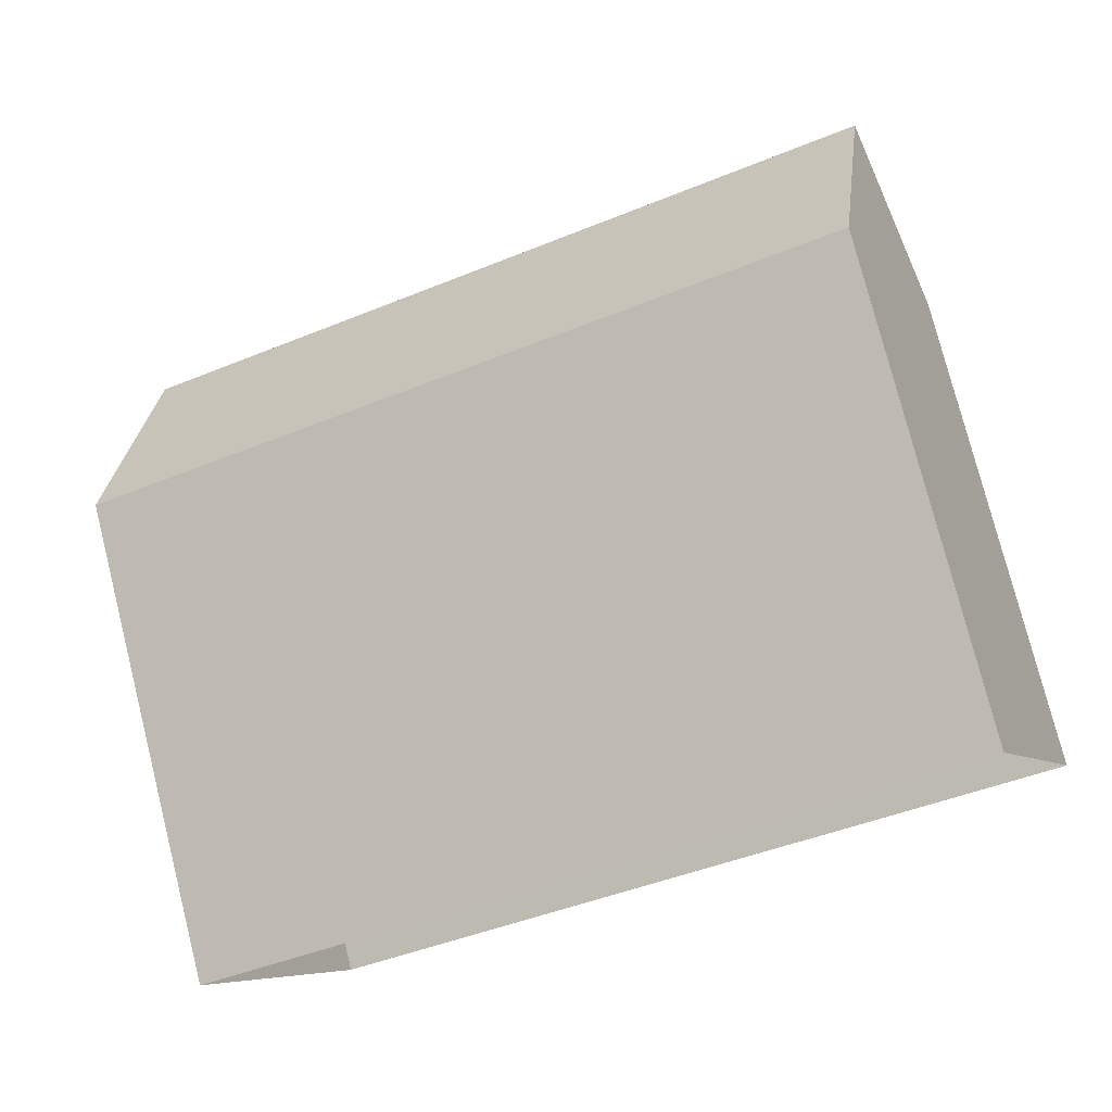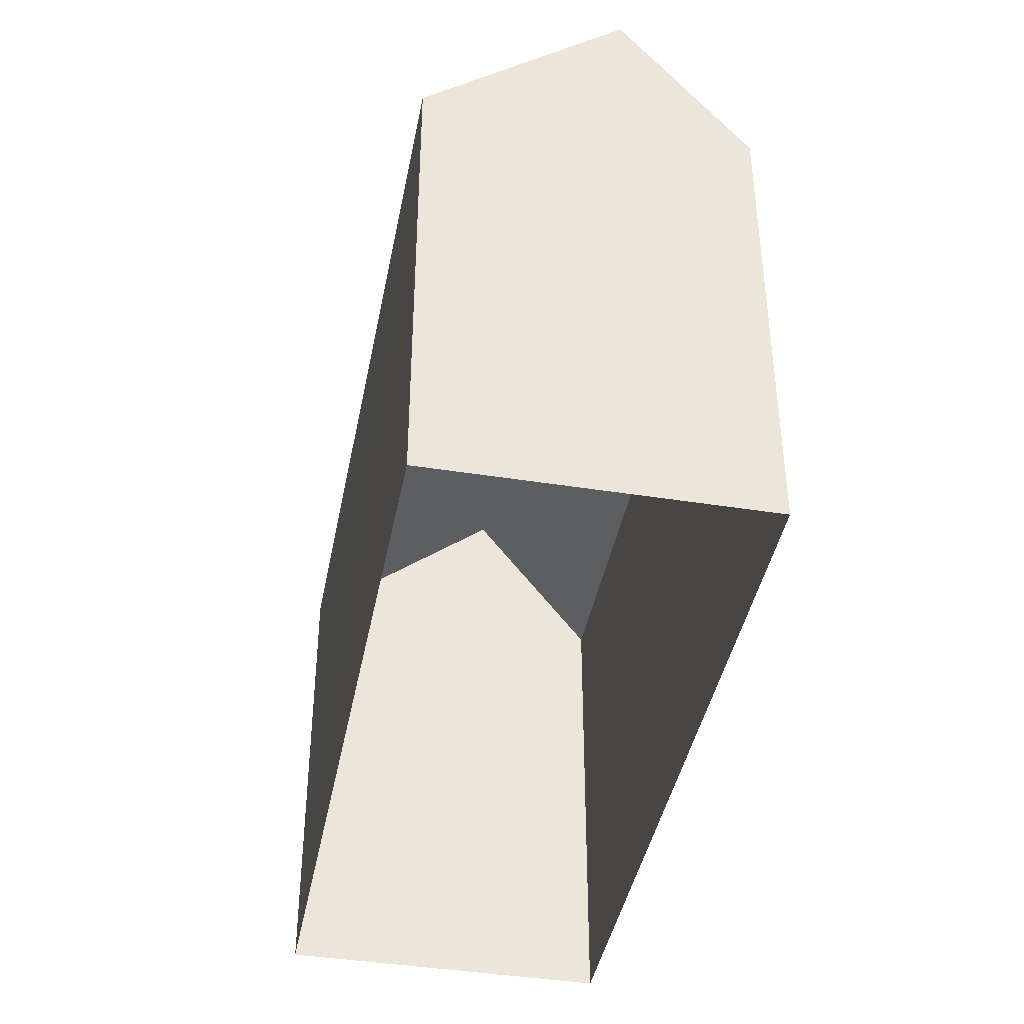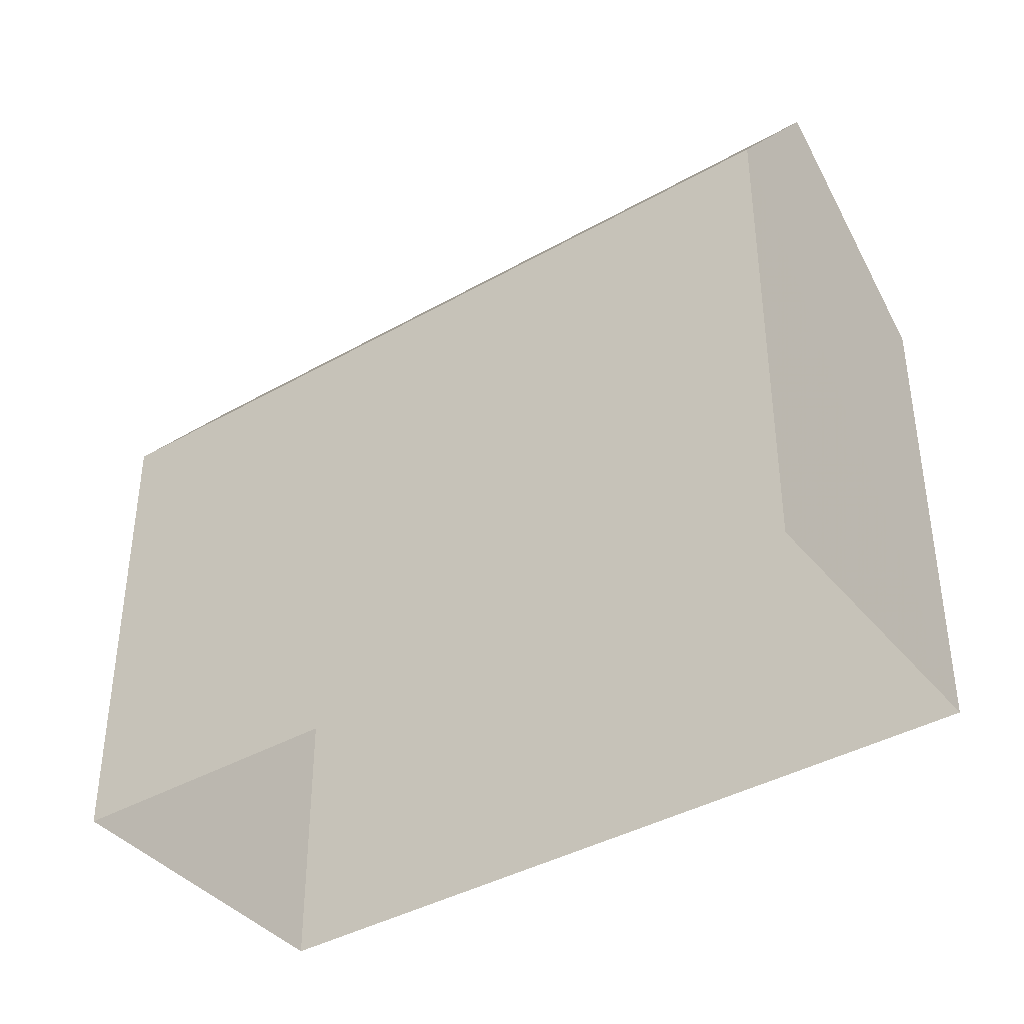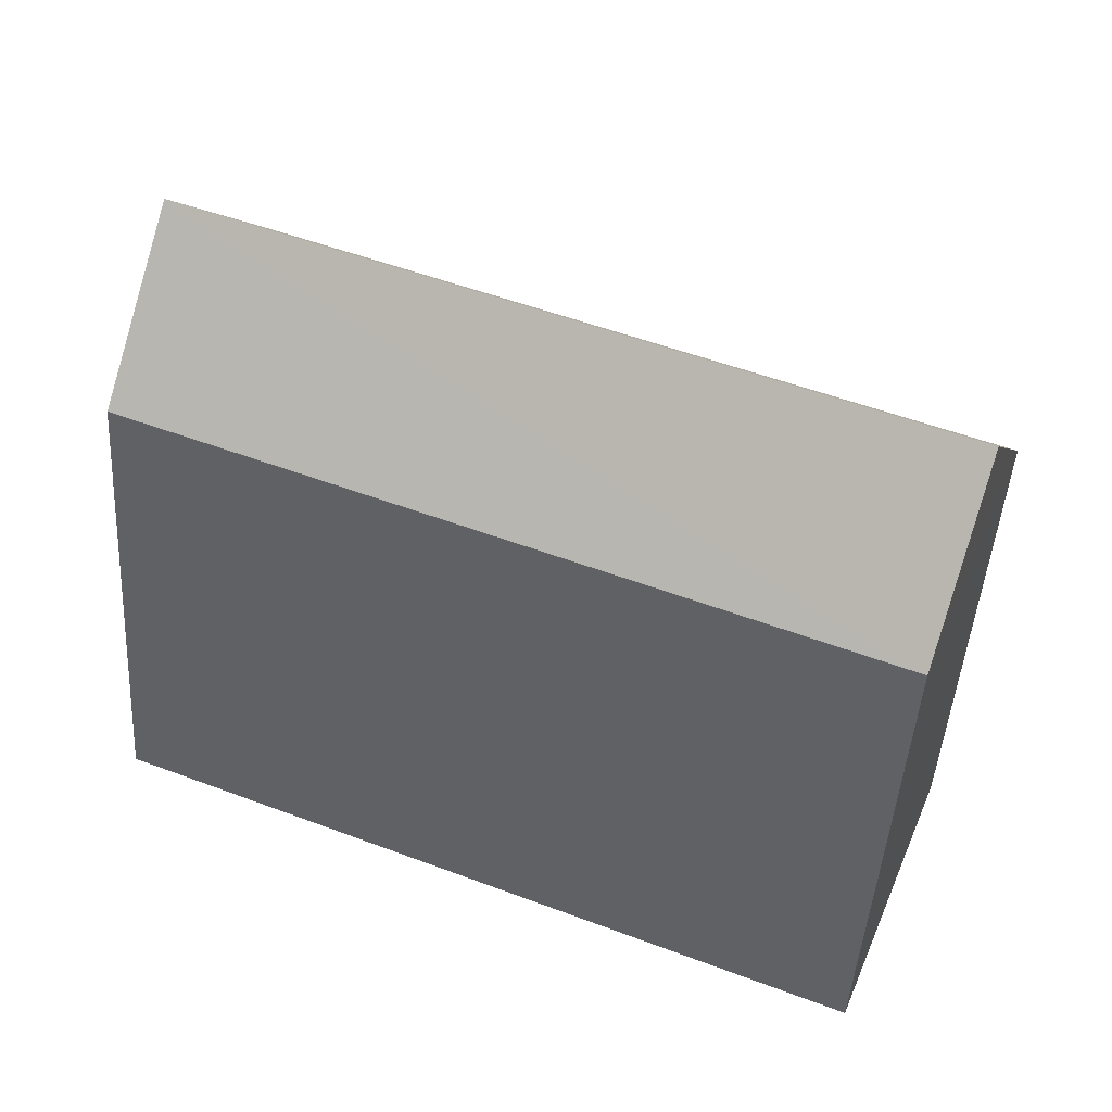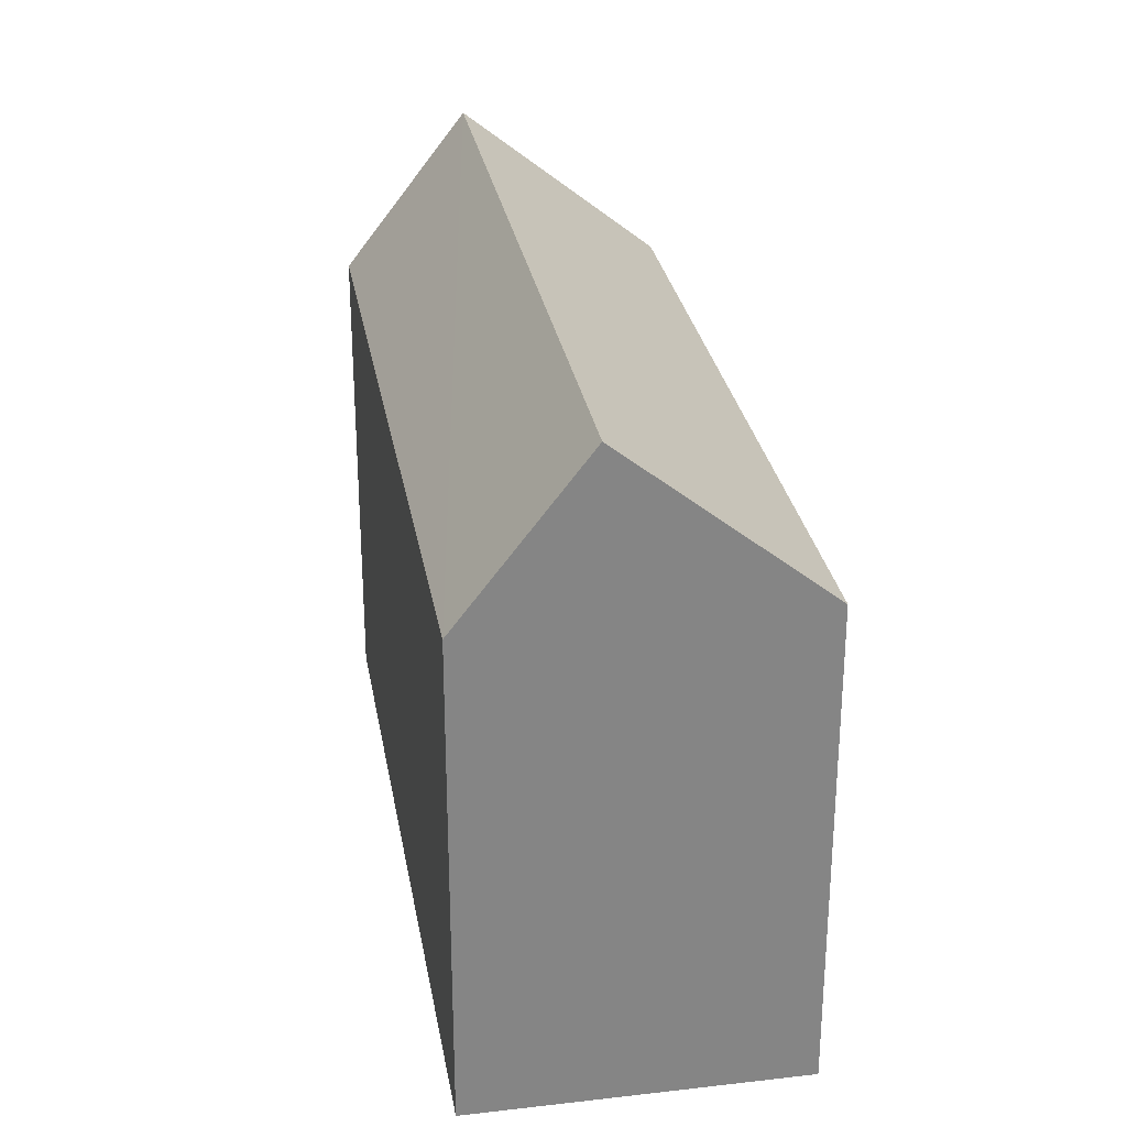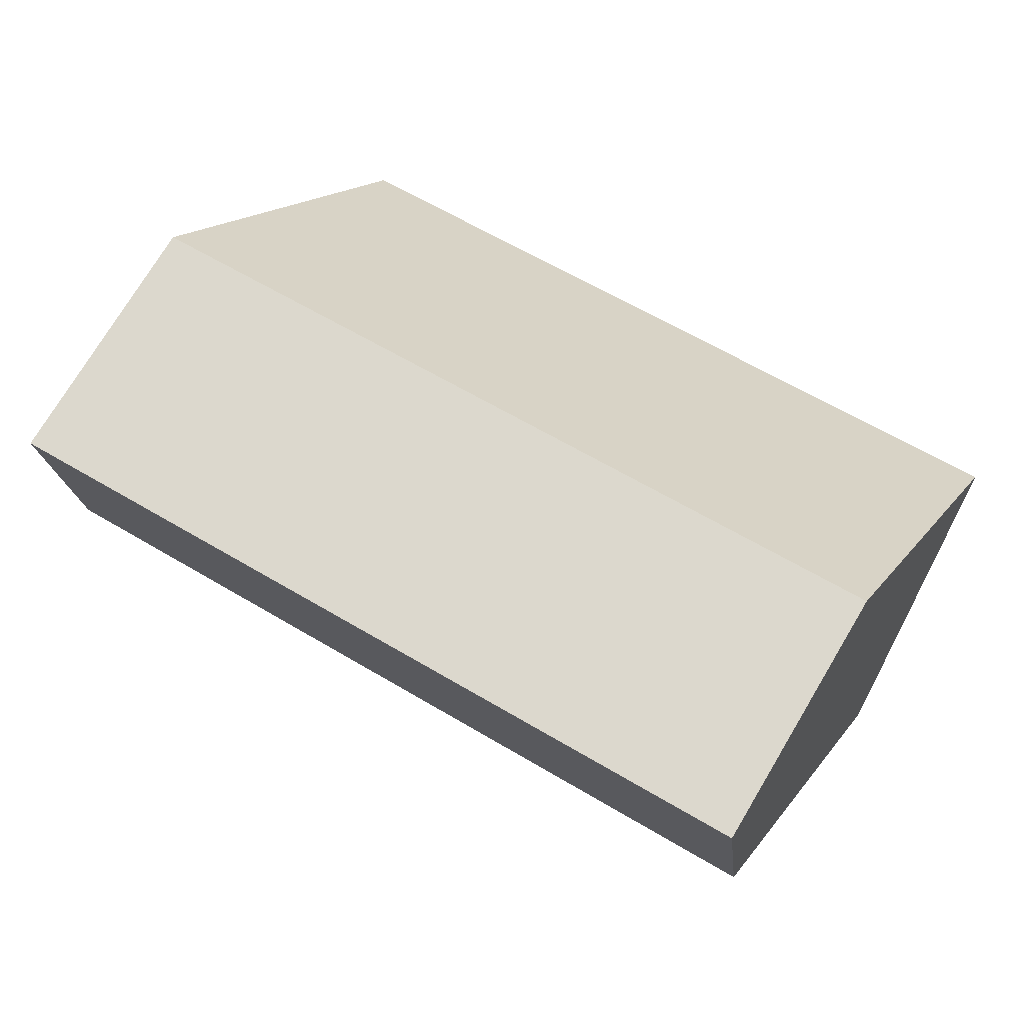
<metadata>
{"format":"obj","ext":"obj","renderer":"f3d","projection":"perspective","resolution":1024,"background":"white","views":[{"elev":77.4,"azim":165.8,"up":"+Y"},{"elev":-41.6,"azim":-122.6,"up":"+Z"},{"elev":-39.6,"azim":13.4,"up":"+Z"},{"elev":-46.8,"azim":-3.7,"up":"+Y"},{"elev":28.6,"azim":58.5,"up":"+Z"},{"elev":16.0,"azim":23.2,"up":"+Y"}]}
</metadata>
<code>
v -1.151e+04 -3.424e+04 36.25
v -1.152e+04 -3.424e+04 36.25
v -1.151e+04 -3.424e+04 36.25
v -1.151e+04 -3.425e+04 36.25
v -1.151e+04 -3.425e+04 42.04
v -1.152e+04 -3.424e+04 43.98
v -1.152e+04 -3.424e+04 42.04
v -1.151e+04 -3.424e+04 43.98
v -1.151e+04 -3.424e+04 42.04
v -1.151e+04 -3.424e+04 42.04
f 1 2 3
f 1 4 2
f 5 6 7
f 8 6 5
f 6 8 9
f 9 8 10
f 8 5 10
f 6 9 7
f 9 1 3
f 9 10 1
f 5 4 1
f 10 5 1
f 7 2 4
f 5 7 4
f 7 3 2
f 7 9 3

</code>
